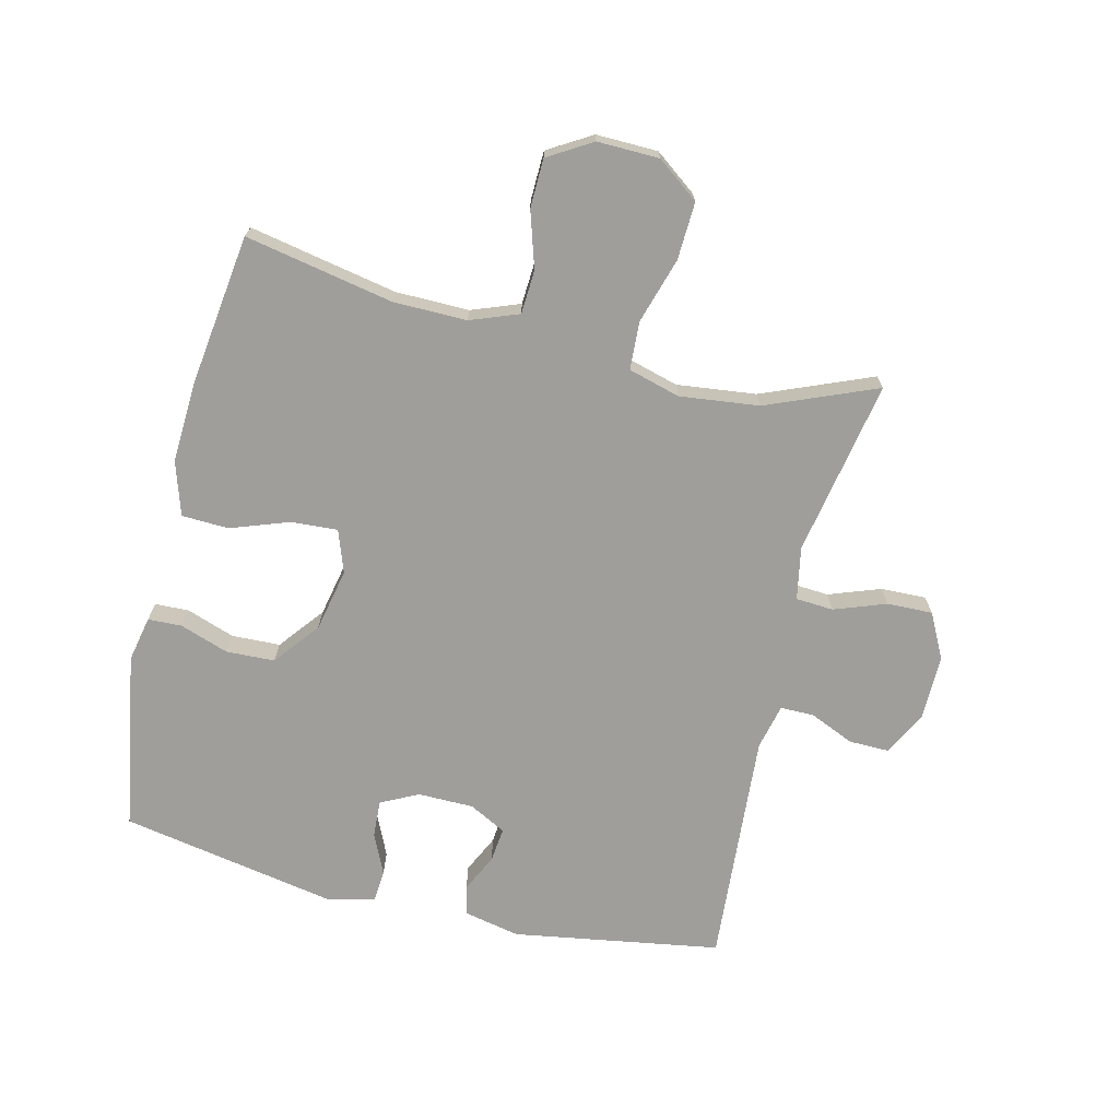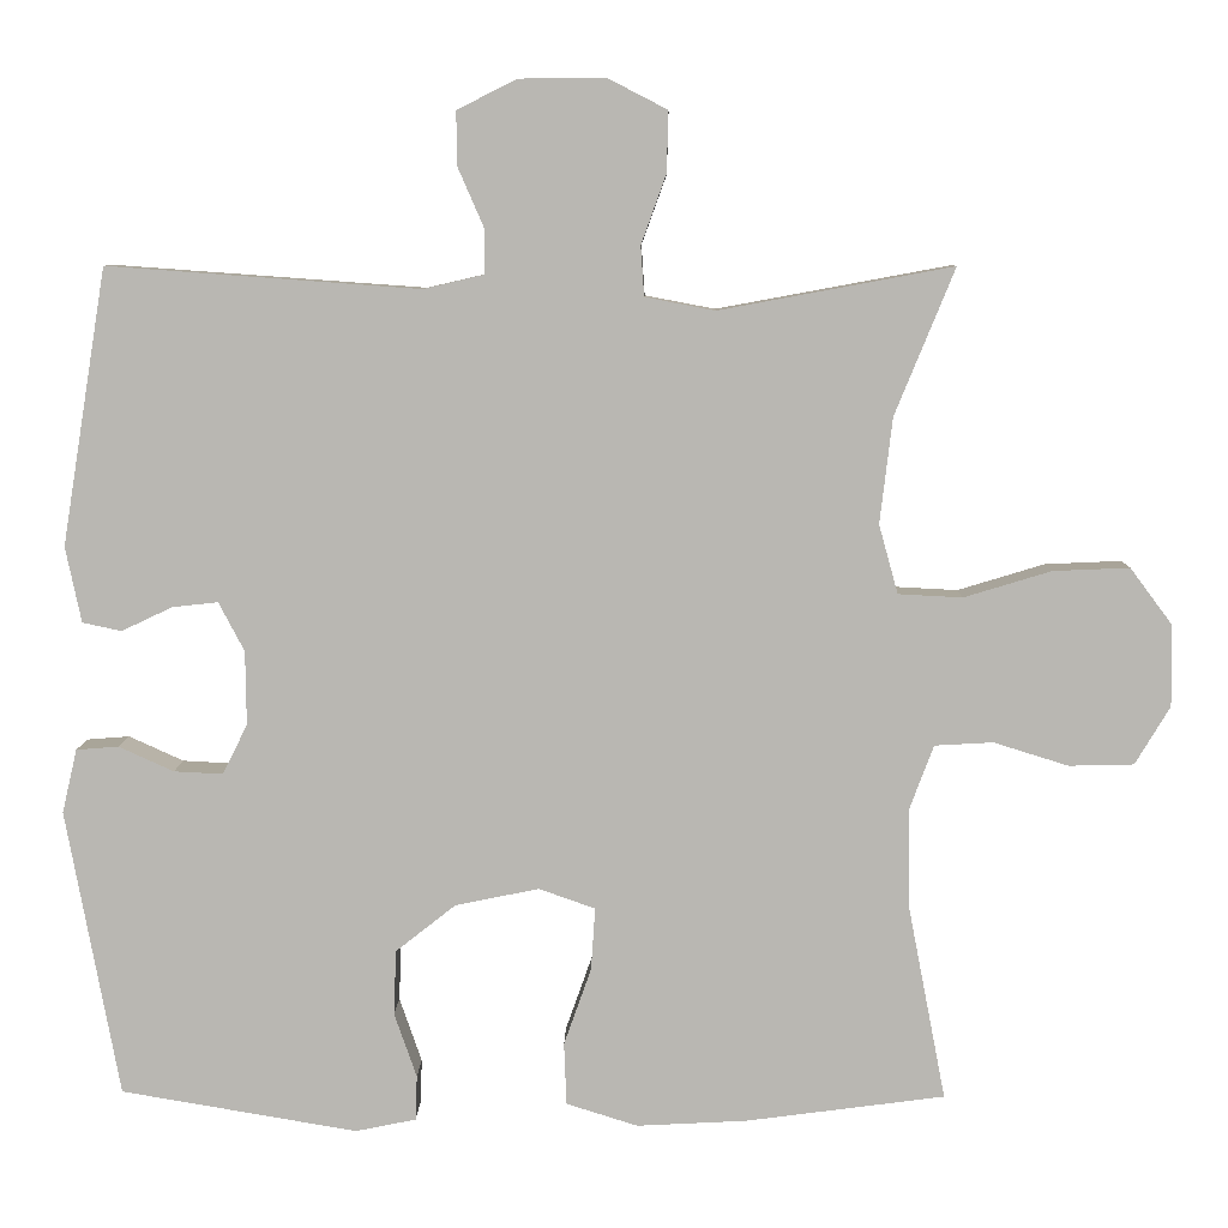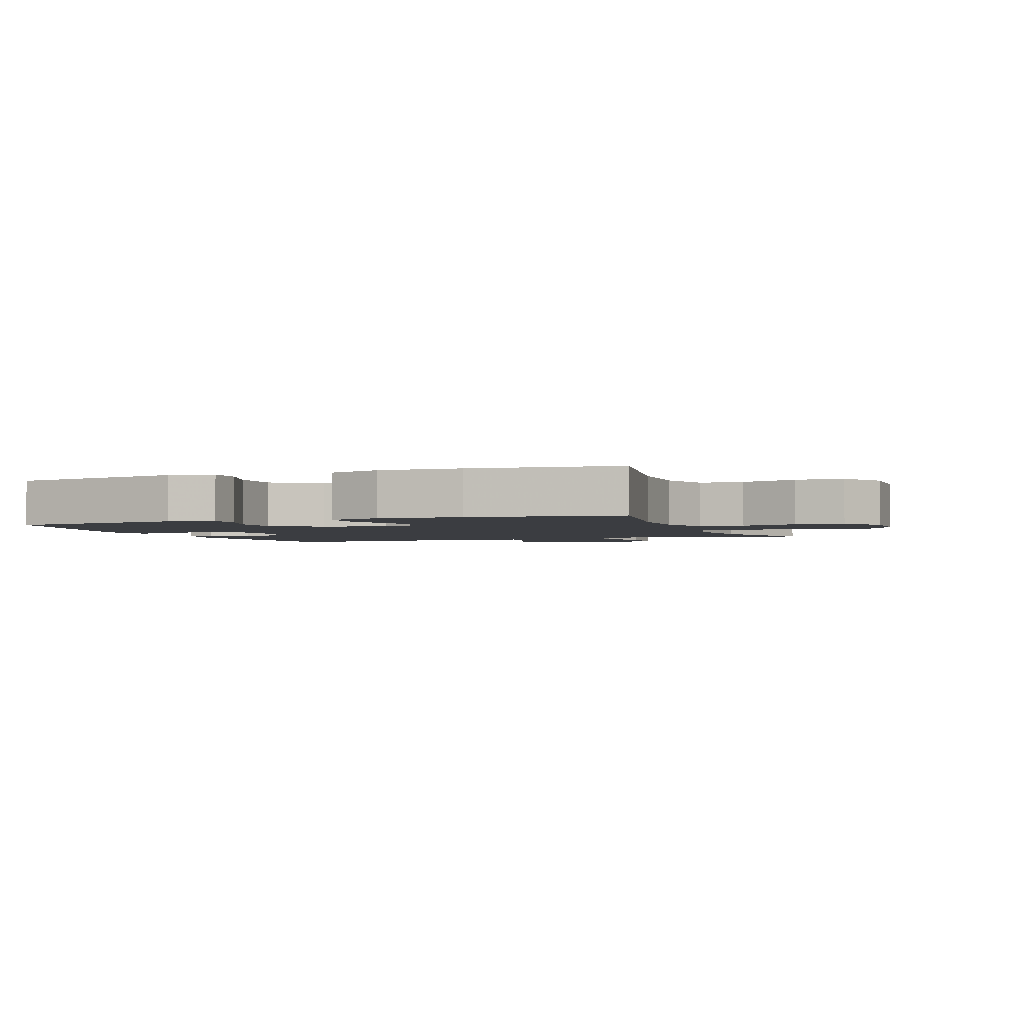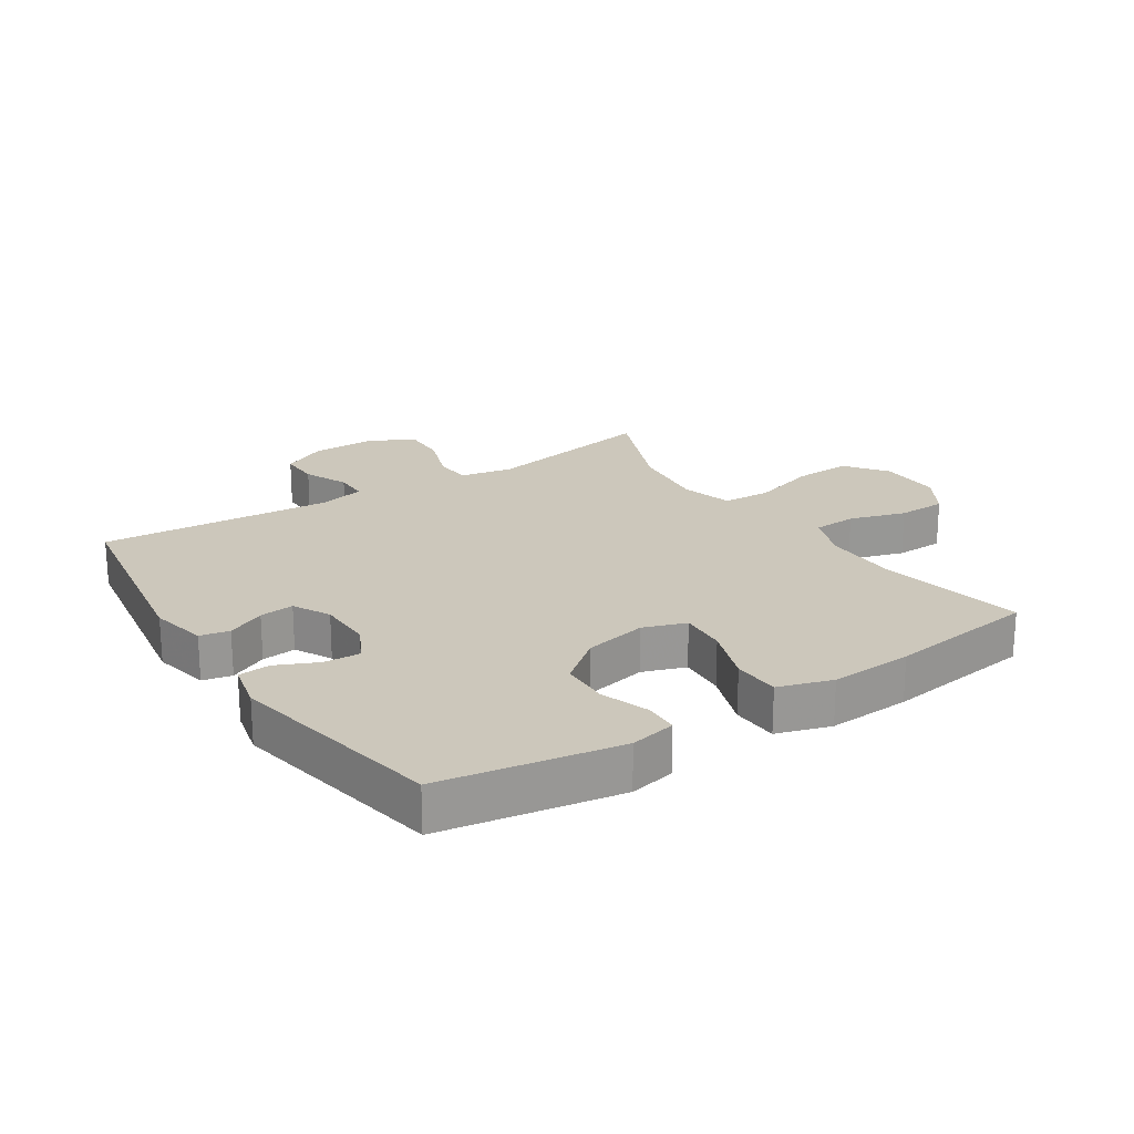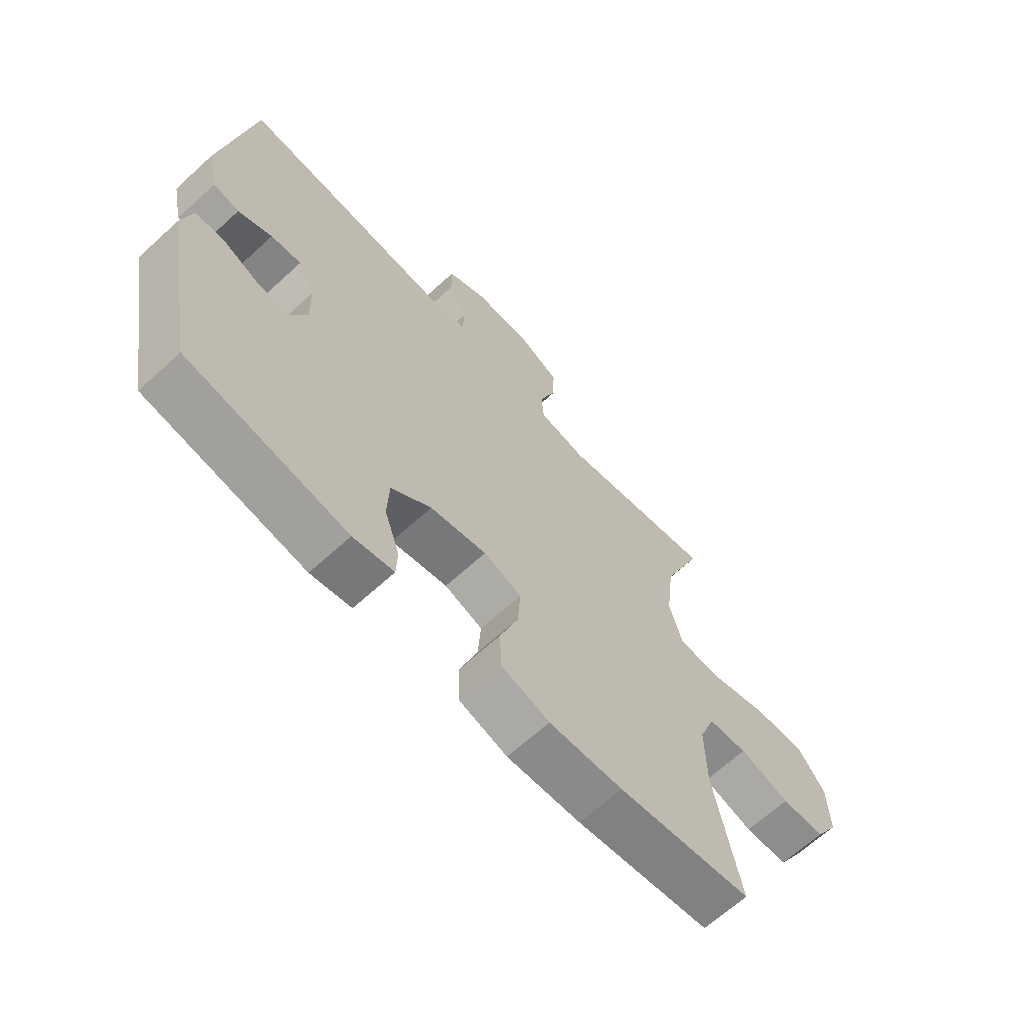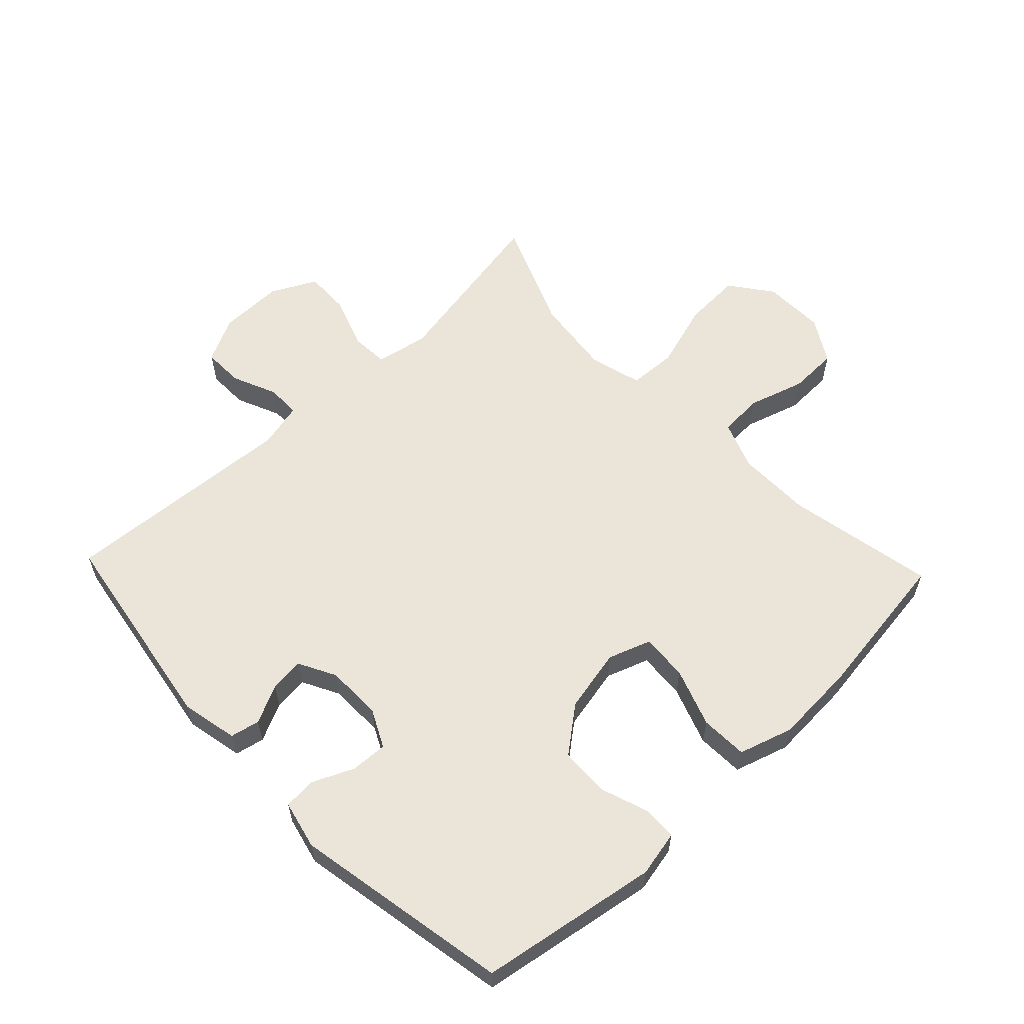
<metadata>
{"format":"obj","ext":"obj","renderer":"f3d","projection":"perspective","resolution":1024,"background":"white","views":[{"elev":-70.8,"azim":-103.6,"up":"+Y"},{"elev":7.7,"azim":-178.8,"up":"+Z"},{"elev":-2.5,"azim":-159.0,"up":"+Y"},{"elev":21.6,"azim":146.7,"up":"+Y"},{"elev":-65.7,"azim":132.6,"up":"+Z"},{"elev":59.3,"azim":136.4,"up":"+Y"}]}
</metadata>
<code>
v -0.5 0.07 0.5
v -0.219 0.07 0.448
v -0.135 0.07 0.464
v -0.131 0.07 0.524
v -0.161 0.07 0.607
v -0.163 0.07 0.68
v -0.091 0.07 0.717
v 0.012 0.07 0.716
v 0.084 0.07 0.68
v 0.083 0.07 0.615
v 0.052 0.07 0.544
v 0.052 0.07 0.49
v 0.125 0.07 0.473
v 0.5 0.07 0.5
v 0.554 0.07 0.168
v 0.535 0.07 0.077
v 0.488 0.07 0.067
v 0.427 0.07 0.096
v 0.372 0.07 0.102
v 0.341 0.07 0.043
v 0.34 0.07 -0.046
v 0.37 0.07 -0.106
v 0.429 0.07 -0.103
v 0.495 0.07 -0.073
v 0.546 0.07 -0.077
v 0.564 0.07 -0.154
v 0.5 0.07 -0.5
v 0.215 0.07 -0.548
v 0.142 0.07 -0.533
v 0.14 0.07 -0.479
v 0.167 0.07 -0.401
v 0.164 0.07 -0.323
v 0.092 0.07 -0.266
v -0.009 0.07 -0.245
v -0.077 0.07 -0.269
v -0.072 0.07 -0.344
v -0.039 0.07 -0.437
v -0.042 0.07 -0.512
v -0.128 0.07 -0.539
v -0.26 0.07 -0.532
v -0.5 0.07 -0.5
v -0.454 0.07 -0.263
v -0.453 0.07 -0.145
v -0.482 0.07 -0.068
v -0.552 0.07 -0.064
v -0.642 0.07 -0.092
v -0.72 0.07 -0.09
v -0.762 0.07 -0.02
v -0.76 0.07 0.079
v -0.71 0.07 0.146
v -0.618 0.07 0.142
v -0.513 0.07 0.11
v -0.436 0.07 0.114
v -0.413 0.07 0.197
v -0.428 0.07 0.324
v -0.5 0 0.5
v -0.219 0 0.448
v -0.135 0 0.464
v -0.131 0 0.524
v -0.161 0 0.607
v -0.163 0 0.68
v -0.091 0 0.717
v 0.012 0 0.716
v 0.084 0 0.68
v 0.083 0 0.615
v 0.052 0 0.544
v 0.052 0 0.49
v 0.125 0 0.473
v 0.5 0 0.5
v 0.554 0 0.168
v 0.535 0 0.077
v 0.488 0 0.067
v 0.427 0 0.096
v 0.372 0 0.102
v 0.341 0 0.043
v 0.34 0 -0.046
v 0.37 0 -0.106
v 0.429 0 -0.103
v 0.495 0 -0.073
v 0.546 0 -0.077
v 0.564 0 -0.154
v 0.5 0 -0.5
v 0.215 0 -0.548
v 0.142 0 -0.533
v 0.14 0 -0.479
v 0.167 0 -0.401
v 0.164 0 -0.323
v 0.092 0 -0.266
v -0.009 0 -0.245
v -0.077 0 -0.269
v -0.072 0 -0.344
v -0.039 0 -0.437
v -0.042 0 -0.512
v -0.128 0 -0.539
v -0.26 0 -0.532
v -0.5 0 -0.5
v -0.454 0 -0.263
v -0.453 0 -0.145
v -0.482 0 -0.068
v -0.552 0 -0.064
v -0.642 0 -0.092
v -0.72 0 -0.09
v -0.762 0 -0.02
v -0.76 0 0.079
v -0.71 0 0.146
v -0.618 0 0.142
v -0.513 0 0.11
v -0.436 0 0.114
v -0.413 0 0.197
v -0.428 0 0.324
f 50 51 52
f 49 50 52
f 48 49 52
f 47 48 52
f 46 47 52
f 45 46 52
f 44 45 52 53
f 43 44 53 54
f 40 41 42
f 39 40 42
f 38 39 42
f 37 38 42
f 36 37 42
f 42 43 54
f 36 42 54
f 35 36 54
f 29 30 31
f 28 29 31
f 27 28 31
f 26 27 31
f 25 26 31
f 24 25 31
f 23 24 31
f 22 23 31 32
f 21 22 32 33
f 16 17 18
f 15 16 18
f 14 15 18
f 13 14 18
f 12 13 18 19
f 9 10 11
f 8 9 11
f 7 8 11
f 6 7 11
f 5 6 11
f 4 5 11
f 3 4 11 12
f 12 19 20
f 3 12 20
f 2 3 20
f 34 35 54 55
f 33 34 55
f 21 33 55
f 20 21 55
f 2 20 55
f 1 2 55
f 107 106 105
f 107 105 104
f 107 104 103
f 107 103 102
f 107 102 101
f 107 101 100
f 108 107 100 99
f 109 108 99 98
f 97 96 95
f 97 95 94
f 97 94 93
f 97 93 92
f 97 92 91
f 109 98 97
f 109 97 91
f 109 91 90
f 86 85 84
f 86 84 83
f 86 83 82
f 86 82 81
f 86 81 80
f 86 80 79
f 86 79 78
f 87 86 78 77
f 88 87 77 76
f 73 72 71
f 73 71 70
f 73 70 69
f 73 69 68
f 74 73 68 67
f 66 65 64
f 66 64 63
f 66 63 62
f 66 62 61
f 66 61 60
f 66 60 59
f 67 66 59 58
f 75 74 67
f 75 67 58
f 75 58 57
f 110 109 90 89
f 110 89 88
f 110 88 76
f 110 76 75
f 110 75 57
f 110 57 56
f 1 56 57 2
f 2 57 58 3
f 3 58 59 4
f 4 59 60 5
f 5 60 61 6
f 6 61 62 7
f 7 62 63 8
f 8 63 64 9
f 9 64 65 10
f 10 65 66 11
f 11 66 67 12
f 12 67 68 13
f 13 68 69 14
f 14 69 70 15
f 15 70 71 16
f 16 71 72 17
f 17 72 73 18
f 18 73 74 19
f 19 74 75 20
f 20 75 76 21
f 21 76 77 22
f 22 77 78 23
f 23 78 79 24
f 24 79 80 25
f 25 80 81 26
f 26 81 82 27
f 27 82 83 28
f 28 83 84 29
f 29 84 85 30
f 30 85 86 31
f 31 86 87 32
f 32 87 88 33
f 33 88 89 34
f 34 89 90 35
f 35 90 91 36
f 36 91 92 37
f 37 92 93 38
f 38 93 94 39
f 39 94 95 40
f 40 95 96 41
f 41 96 97 42
f 42 97 98 43
f 43 98 99 44
f 44 99 100 45
f 45 100 101 46
f 46 101 102 47
f 47 102 103 48
f 48 103 104 49
f 49 104 105 50
f 50 105 106 51
f 51 106 107 52
f 52 107 108 53
f 53 108 109 54
f 54 109 110 55
f 55 110 56 1

</code>
